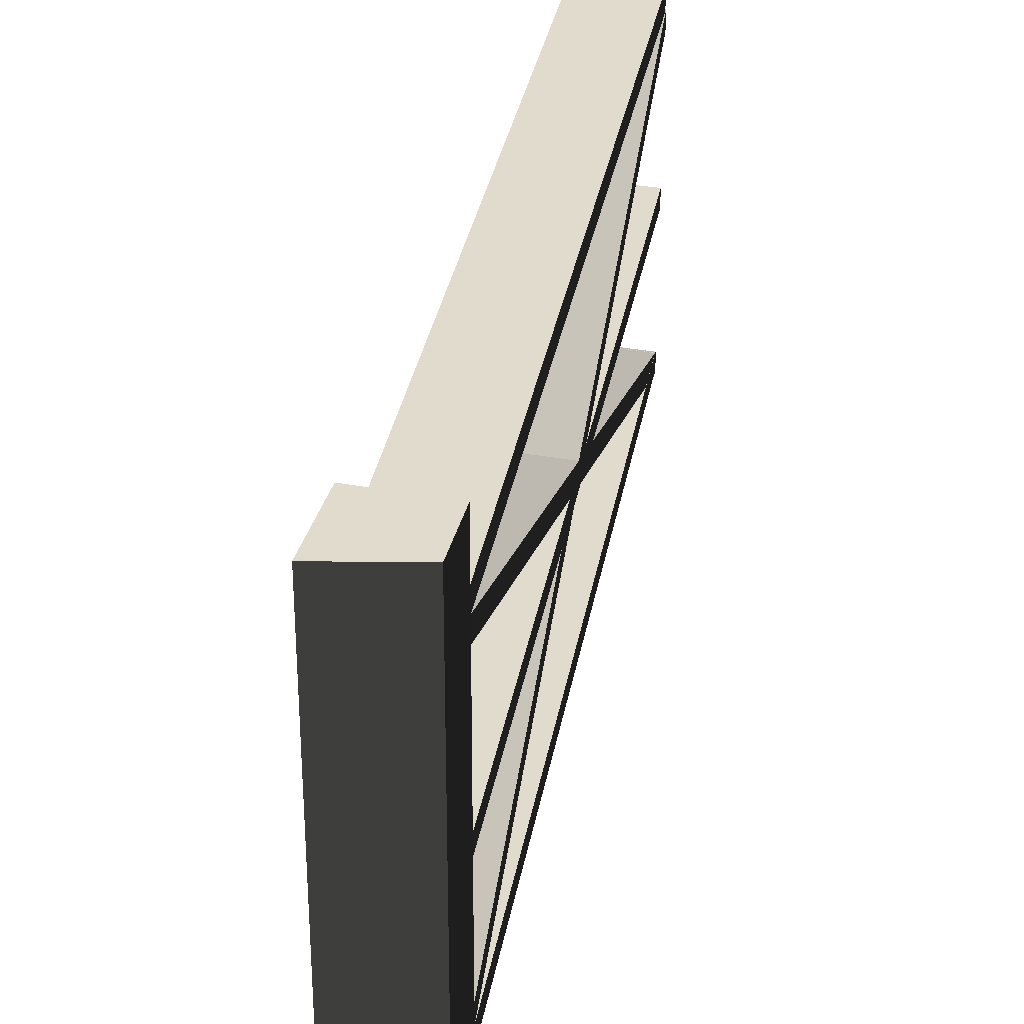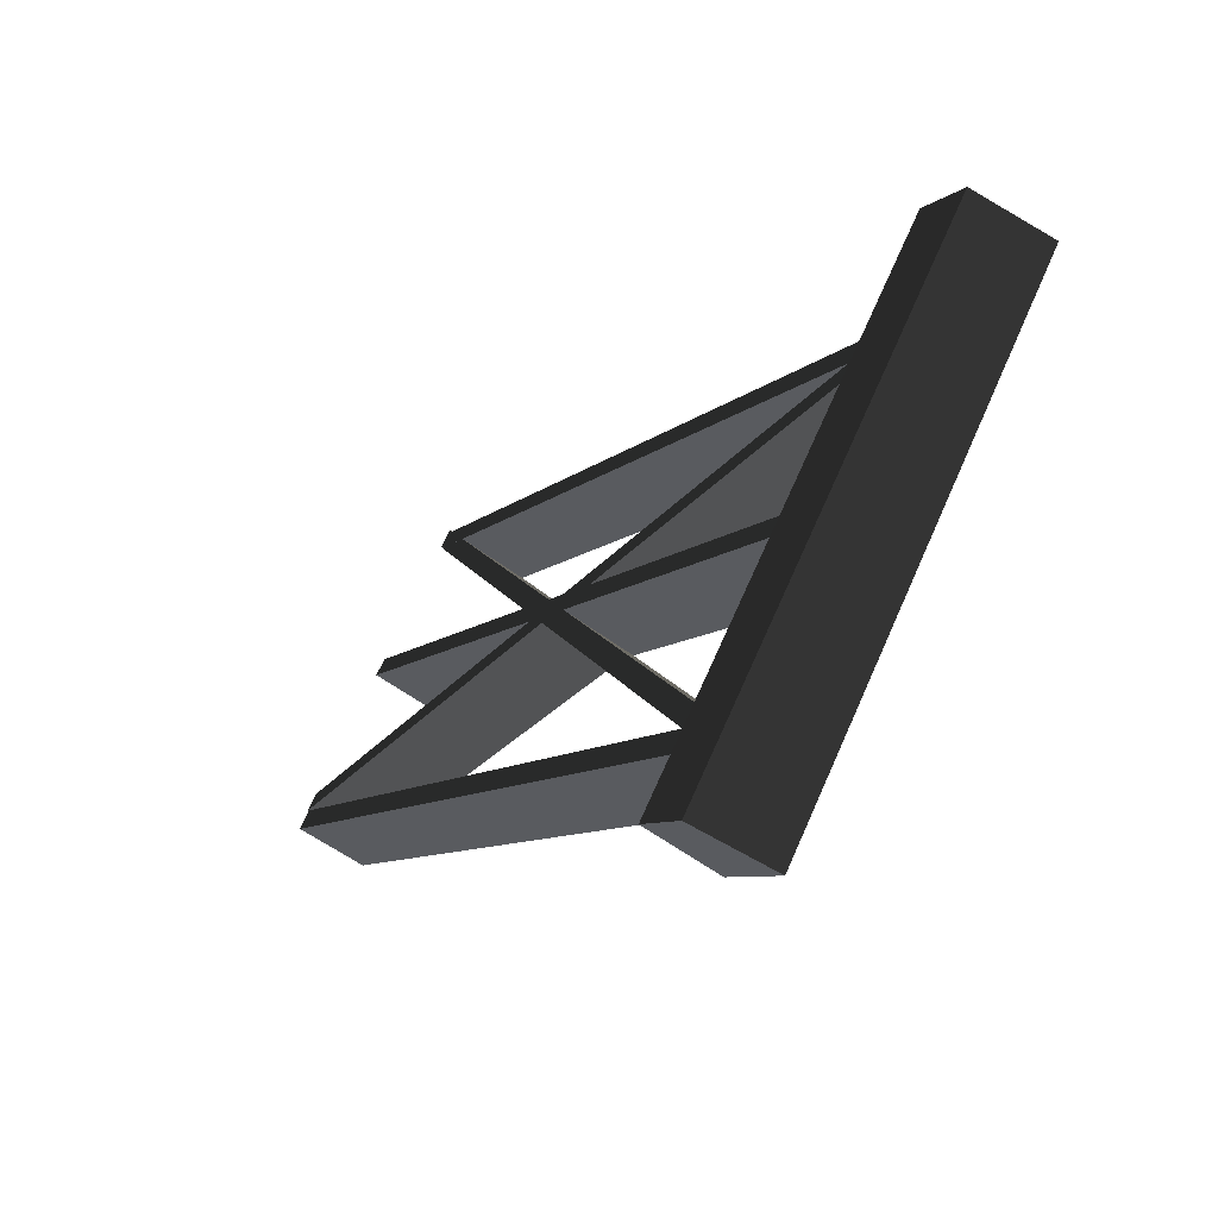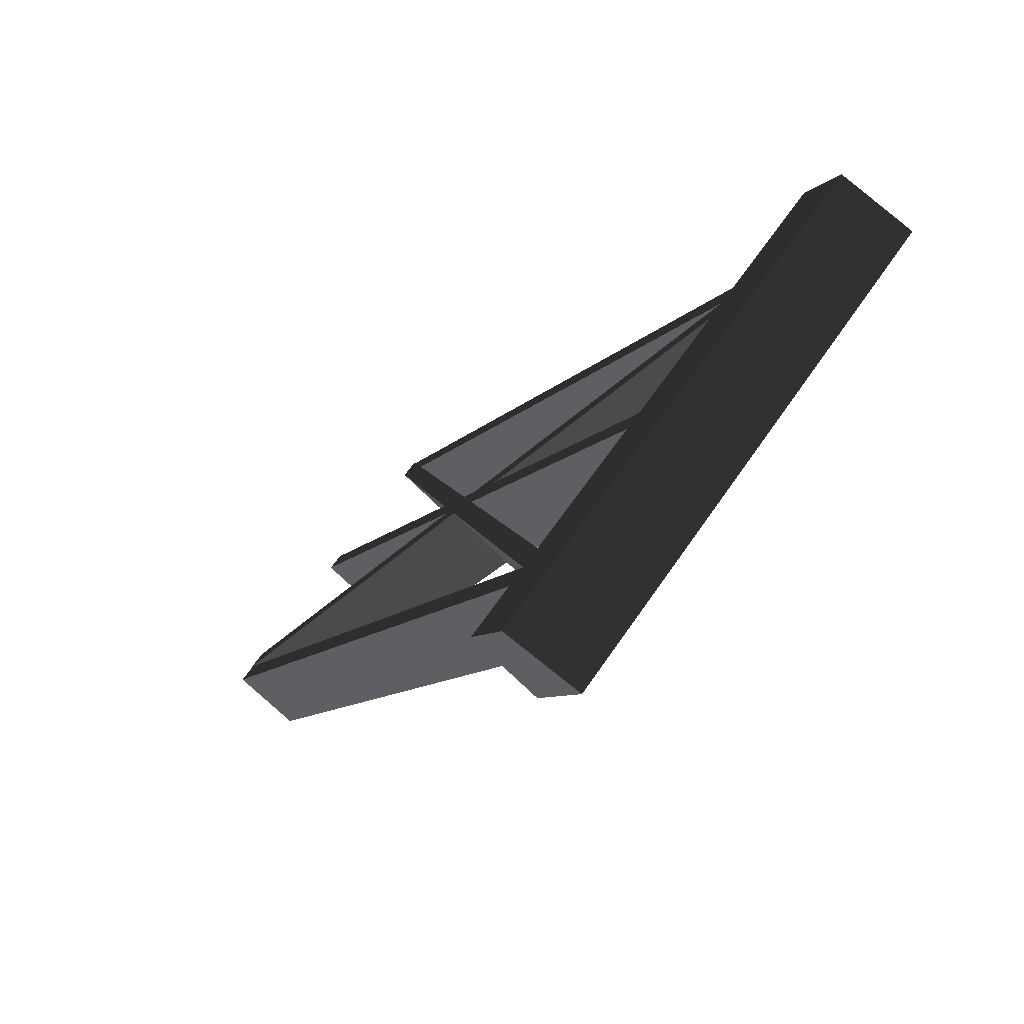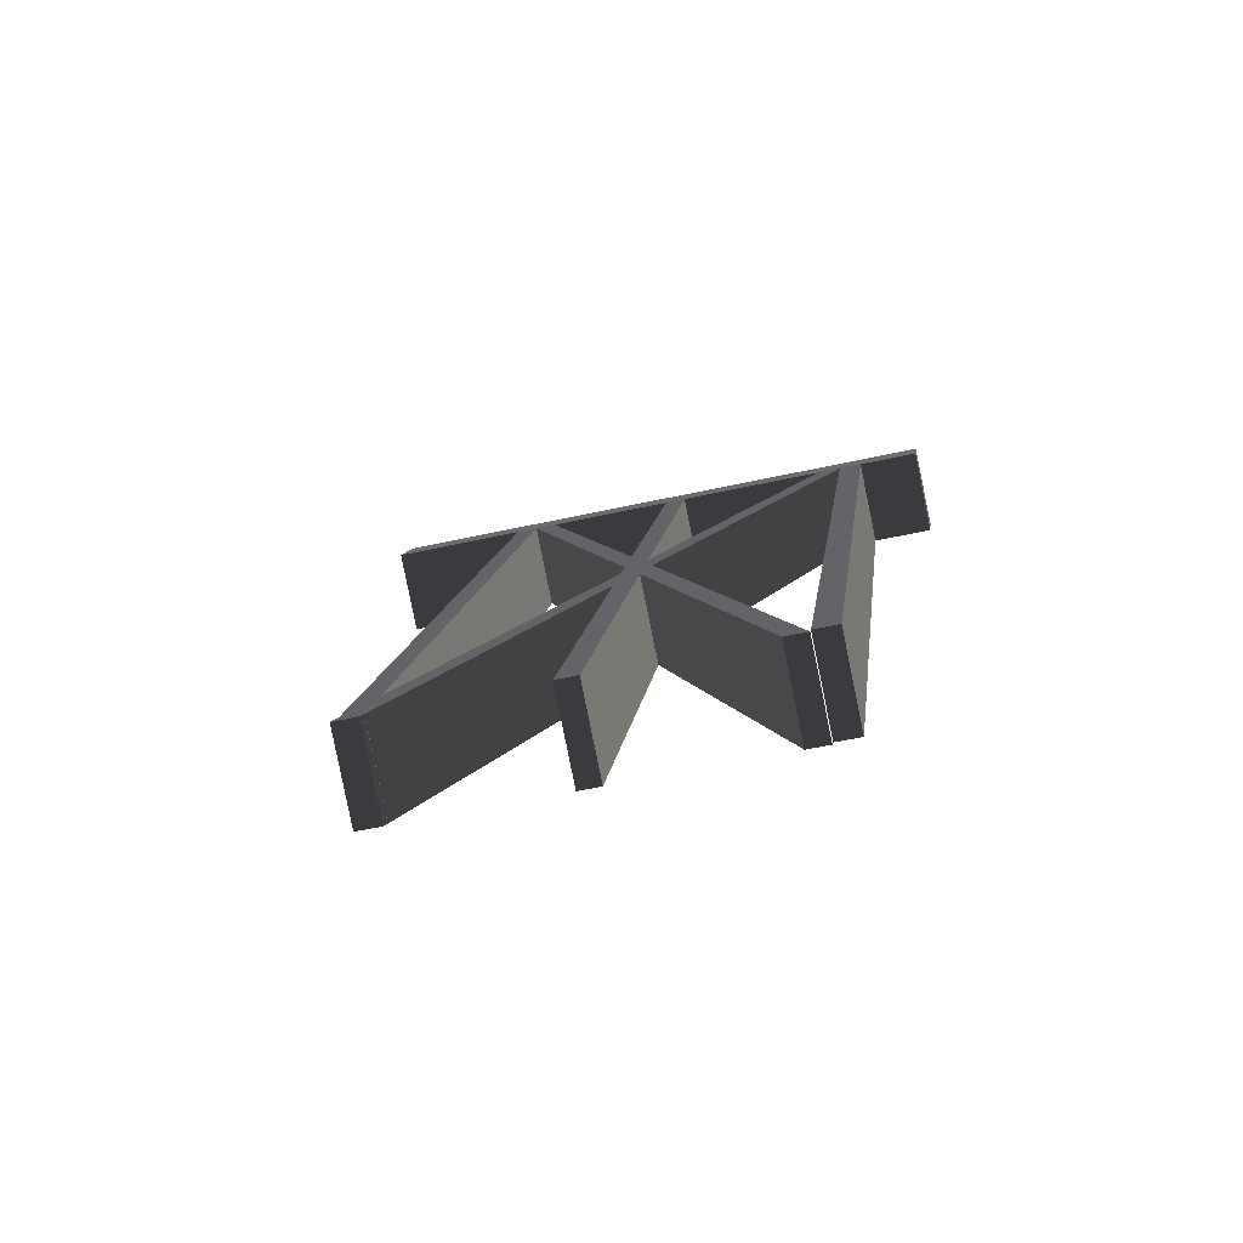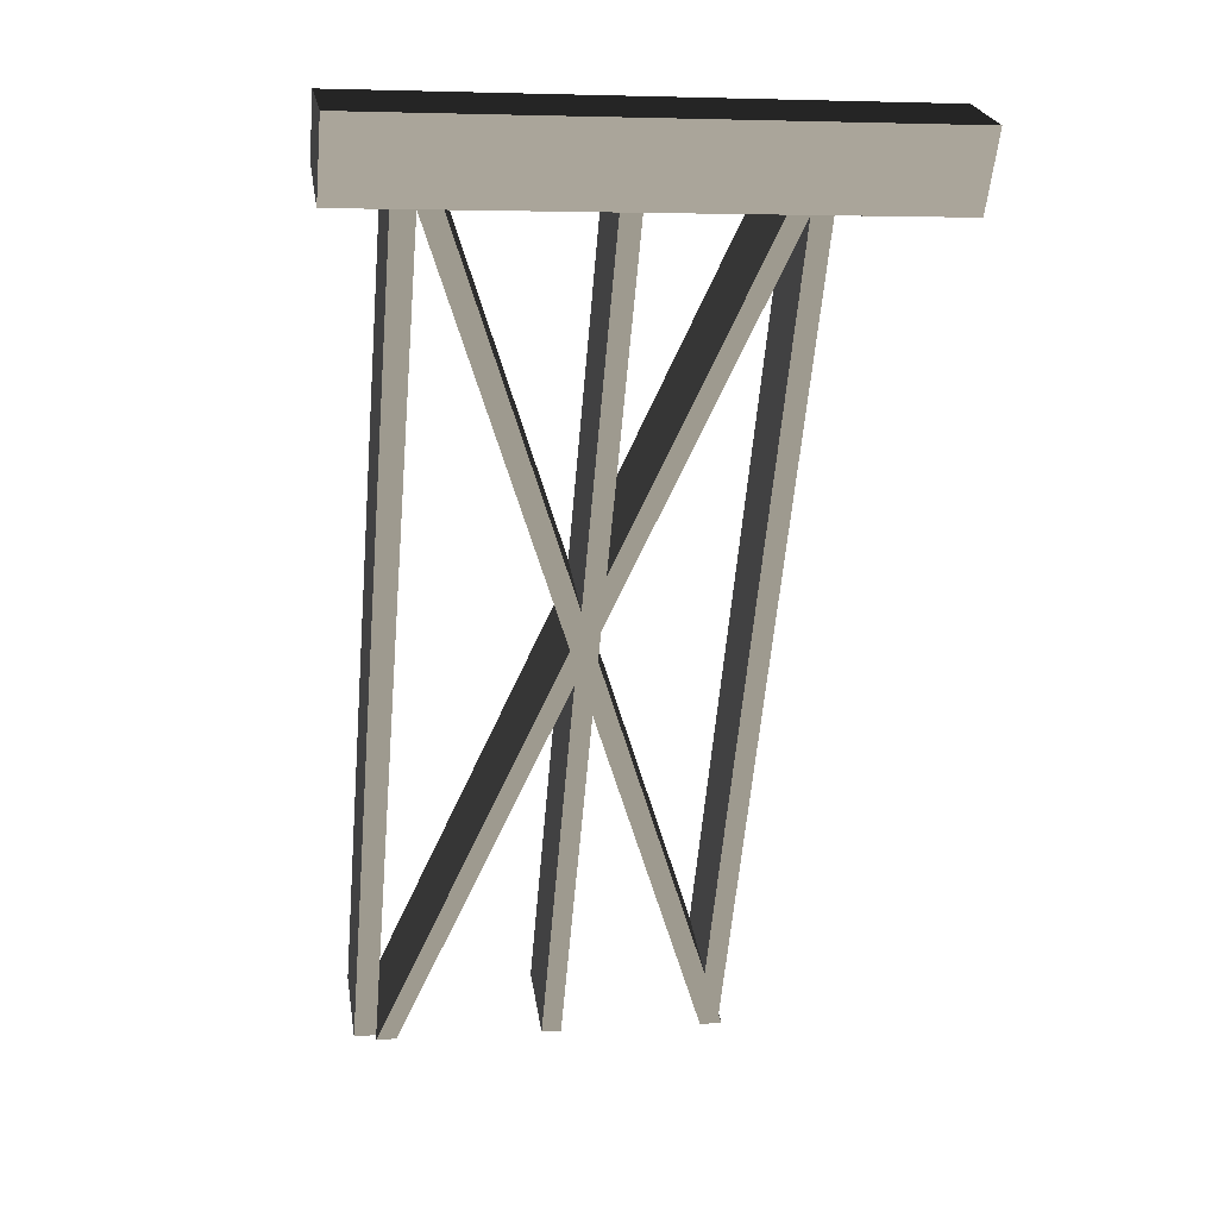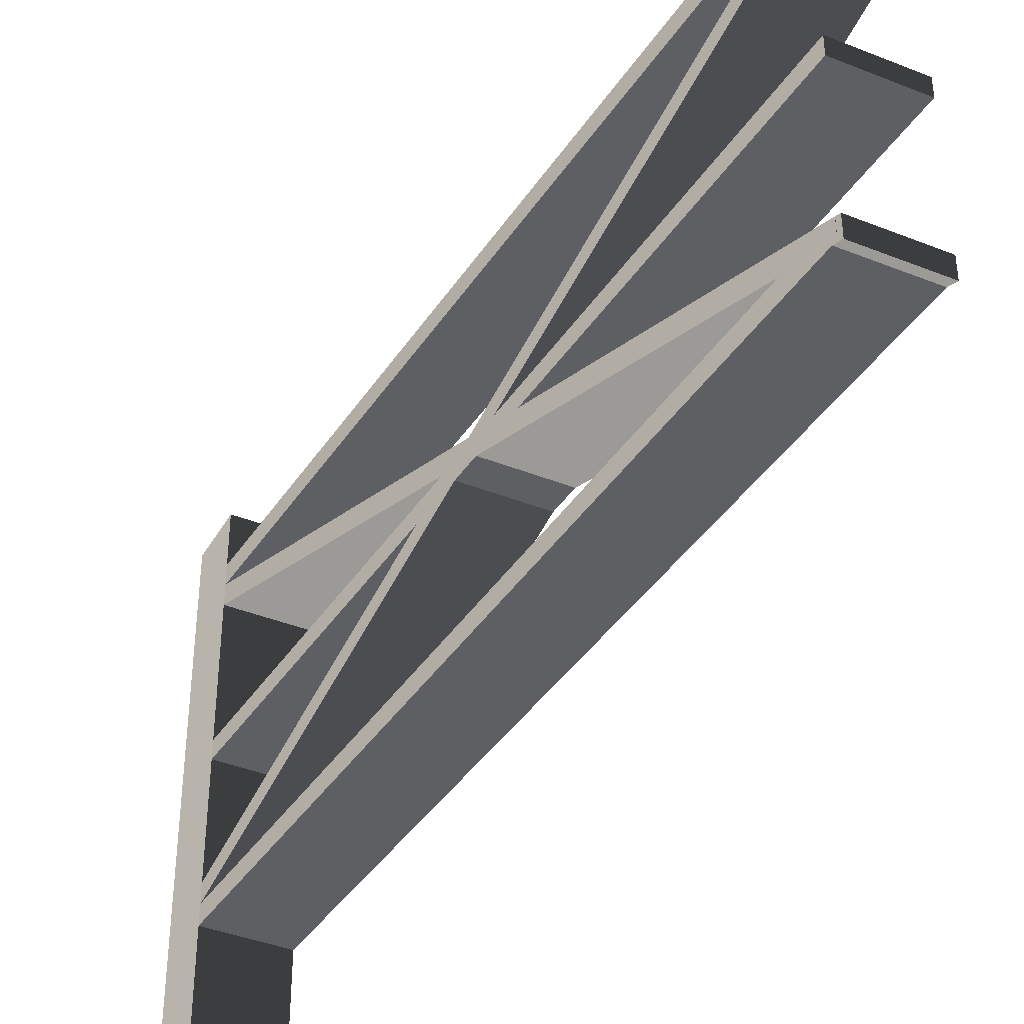
<metadata>
{"format":"obj","ext":"obj","renderer":"f3d","projection":"perspective","resolution":1024,"background":"white","views":[{"elev":33.3,"azim":-17.5,"up":"+Y"},{"elev":69.1,"azim":-156.0,"up":"+Z"},{"elev":63.4,"azim":-145.7,"up":"+Z"},{"elev":-52.3,"azim":103.6,"up":"+Z"},{"elev":4.9,"azim":-100.8,"up":"+Z"},{"elev":-40.4,"azim":122.2,"up":"+Y"}]}
</metadata>
<code>
v -0.1739 1.717 0.06931
v -0.03972 1.717 -0.1518
v 0.1739 1.717 -0.01981
v 0.07375 1.717 0.1518
v -0.1739 -1.625e-06 0.06931
v 0.07375 -1.625e-06 0.1518
v 0.1739 -1.625e-06 -0.01981
v -0.03972 -1.625e-06 -0.1518
v -0.1739 -1.625e-06 0.06931
v -0.1739 0.399 0.06931
v 0.07375 0.399 0.1518
v 0.07375 -1.625e-06 0.1518
v 0.07375 0.4621 0.1518
v -0.1739 0.4621 0.06931
v 0.07375 0.5239 0.1518
v -0.1739 0.5239 0.06931
v 0.07375 0.898 0.1518
v -0.1739 0.898 0.06931
v 0.07375 0.9589 0.1518
v -0.1739 0.9589 0.06931
v 0.07375 1.402 0.1518
v -0.1739 1.402 0.06931
v 0.07375 1.471 0.1518
v -0.1739 1.471 0.06931
v 0.07375 1.538 0.1518
v -0.1739 1.538 0.06931
v 0.07375 1.717 0.1518
v -0.1739 1.717 0.06931
v 0.07375 -1.625e-06 0.1518
v 0.07375 0.399 0.1518
v 0.1739 0.399 -0.01981
v 0.1739 -1.625e-06 -0.01981
v 0.1739 0.4621 -0.01981
v 0.07375 0.4621 0.1518
v 0.1739 0.5239 -0.01981
v 0.07375 0.5239 0.1518
v 0.1739 0.898 -0.01981
v 0.07375 0.898 0.1518
v 0.1739 0.9589 -0.01981
v 0.07375 0.9589 0.1518
v 0.1739 1.402 -0.01981
v 0.07375 1.402 0.1518
v 0.1739 1.471 -0.01981
v 0.07375 1.471 0.1518
v 0.1739 1.538 -0.01981
v 0.07375 1.538 0.1518
v 0.1739 1.717 -0.01981
v 0.07375 1.717 0.1518
v 0.1739 -1.625e-06 -0.01981
v 0.1739 0.399 -0.01981
v -0.03972 0.399 -0.1518
v -0.03972 -1.625e-06 -0.1518
v -0.03972 -1.625e-06 -0.1518
v -0.03972 0.399 -0.1518
v -0.1739 0.399 0.06931
v -0.1739 -1.625e-06 0.06931
v -0.1739 0.4621 0.06931
v -0.03972 0.4621 -0.1518
v -0.03972 1.471 -0.1518
v -0.03972 1.538 -0.1518
v -0.1739 1.538 0.06931
v -0.1739 1.471 0.06931
v -0.03972 1.402 -0.1518
v -0.1739 1.402 0.06931
v -0.03972 0.9589 -0.1518
v -0.1739 0.9589 0.06931
v -0.03972 0.898 -0.1518
v -0.1739 0.898 0.06931
v -0.03972 0.5239 -0.1518
v -0.1739 0.5239 0.06931
v -0.03972 0.4621 -0.1518
v -0.1739 0.4621 0.06931
v -0.1739 1.717 0.06931
v -0.03972 1.717 -0.1518
v 1.422 1.472 -2.424
v 1.422 1.54 -2.424
v 1.208 1.54 -2.556
v 1.208 1.472 -2.556
v 1.43 0.3869 -2.441
v 1.43 0.456 -2.441
v 1.217 0.456 -2.573
v 1.217 0.3869 -2.573
v 0.1739 0.9589 -0.01981
v 0.1739 1.402 -0.01981
v -0.03972 1.402 -0.1518
v -0.03972 0.9589 -0.1518
v 1.43 0.898 -2.441
v 1.43 0.9589 -2.441
v 1.217 0.9589 -2.573
v 1.217 0.898 -2.573
v 0.1739 0.5239 -0.01981
v 0.1739 0.898 -0.01981
v -0.03972 0.898 -0.1518
v -0.03972 0.5239 -0.1518
v 1.43 1.409 -2.441
v 1.43 1.471 -2.441
v 1.217 1.471 -2.573
v 1.217 1.409 -2.573
v 0.1739 1.402 -0.01981
v 1.43 0.3869 -2.441
v 1.217 0.3869 -2.573
v -0.03972 1.402 -0.1518
v -0.03972 1.402 -0.1518
v 1.217 0.3869 -2.573
v 1.217 0.456 -2.573
v -0.03972 1.471 -0.1518
v 1.208 1.472 -2.556
v 1.208 1.54 -2.556
v -0.03972 1.538 -0.1518
v -0.03972 1.471 -0.1518
v 1.217 0.456 -2.573
v 1.43 0.456 -2.441
v 0.1739 1.471 -0.01981
v 0.1739 1.471 -0.01981
v 1.43 0.456 -2.441
v 1.43 0.3869 -2.441
v 0.1739 1.402 -0.01981
v 0.1739 1.538 -0.01981
v 1.422 1.472 -2.424
v 1.422 1.54 -2.424
v 0.1739 0.898 -0.01981
v 1.43 0.898 -2.441
v 1.217 0.898 -2.573
v -0.03972 0.898 -0.1518
v -0.03972 0.898 -0.1518
v 1.217 0.898 -2.573
v 1.217 0.9589 -2.573
v -0.03972 0.9589 -0.1518
v -0.03972 0.9589 -0.1518
v 1.217 0.9589 -2.573
v 1.43 0.9589 -2.441
v 0.1739 0.9589 -0.01981
v 0.1739 0.9589 -0.01981
v 1.43 0.9589 -2.441
v 1.43 0.898 -2.441
v 0.1739 0.898 -0.01981
v 0.1739 0.4621 -0.01981
v 1.43 1.409 -2.441
v 1.217 1.409 -2.573
v -0.03972 0.4621 -0.1518
v -0.03972 0.4621 -0.1518
v 1.217 1.409 -2.573
v 1.217 1.471 -2.573
v -0.03972 0.5239 -0.1518
v -0.03972 0.399 -0.1518
v 1.208 0.4632 -2.556
v 1.208 0.4001 -2.556
v -0.03972 0.5239 -0.1518
v 1.217 1.471 -2.573
v 1.43 1.471 -2.441
v 0.1739 0.5239 -0.01981
v 0.1739 0.5239 -0.01981
v 1.43 1.471 -2.441
v 1.43 1.409 -2.441
v 0.1739 0.4621 -0.01981
v 1.422 0.4632 -2.424
v 1.422 0.4001 -2.424
v 0.1739 0.399 -0.01981
v 0.1739 1.538 -0.01981
v 0.1739 1.717 -0.01981
v -0.03972 1.717 -0.1518
v -0.03972 1.538 -0.1518
v 1.422 0.4001 -2.424
v 1.422 0.4632 -2.424
v 1.208 0.4632 -2.556
v 1.208 0.4001 -2.556
v 0.1739 1.471 -0.01981
v 1.422 1.472 -2.424
v 1.208 1.472 -2.556
v -0.03972 1.471 -0.1518
v -0.03972 1.538 -0.1518
v 1.208 1.54 -2.556
v 1.422 1.54 -2.424
v 0.1739 1.538 -0.01981
v 0.1739 0.399 -0.01981
v 1.422 0.4001 -2.424
v 1.208 0.4001 -2.556
v -0.03972 0.399 -0.1518
v -0.03972 0.4621 -0.1518
v 1.208 0.4632 -2.556
v 1.422 0.4632 -2.424
v 0.1739 0.4621 -0.01981
g polySurface57_1732_158
f 1 3 2
f 1 4 3
f 5 7 6
f 5 8 7
f 9 11 10
f 9 12 11
f 10 11 13
f 10 13 14
f 14 13 15
f 14 15 16
f 16 15 17
f 16 17 18
f 18 17 19
f 18 19 20
f 20 19 21
f 20 21 22
f 22 21 23
f 22 23 24
f 24 23 25
f 24 25 26
f 26 25 27
f 26 27 28
f 29 31 30
f 29 32 31
f 30 31 33
f 30 33 34
f 34 33 35
f 34 35 36
f 36 35 37
f 36 37 38
f 38 37 39
f 38 39 40
f 40 39 41
f 40 41 42
f 42 41 43
f 42 43 44
f 44 43 45
f 44 45 46
f 46 45 47
f 46 47 48
f 49 51 50
f 49 52 51
f 53 55 54
f 53 56 55
f 54 55 57
f 54 57 58
f 59 61 60
f 59 62 61
f 63 62 59
f 63 64 62
f 65 64 63
f 65 66 64
f 67 66 65
f 67 68 66
f 69 68 67
f 69 70 68
f 71 70 69
f 71 72 70
f 60 61 73
f 60 73 74
f 75 77 76
f 75 78 77
f 79 81 80
f 79 82 81
f 83 85 84
f 83 86 85
f 87 89 88
f 87 90 89
f 91 93 92
f 91 94 93
f 95 97 96
f 95 98 97
f 99 101 100
f 99 102 101
f 103 105 104
f 103 106 105
f 106 108 107
f 106 109 108
f 110 112 111
f 110 113 112
f 114 116 115
f 114 117 116
f 118 114 119
f 118 119 120
f 121 123 122
f 121 124 123
f 125 127 126
f 125 128 127
f 129 131 130
f 129 132 131
f 133 135 134
f 133 136 135
f 137 139 138
f 137 140 139
f 141 143 142
f 141 144 143
f 145 141 146
f 145 146 147
f 148 150 149
f 148 151 150
f 152 154 153
f 152 155 154
f 155 157 156
f 155 158 157
f 159 161 160
f 159 162 161
f 163 165 164
f 163 166 165
f 167 169 168
f 167 170 169
f 171 173 172
f 171 174 173
f 175 177 176
f 175 178 177
f 179 181 180
f 179 182 181

</code>
